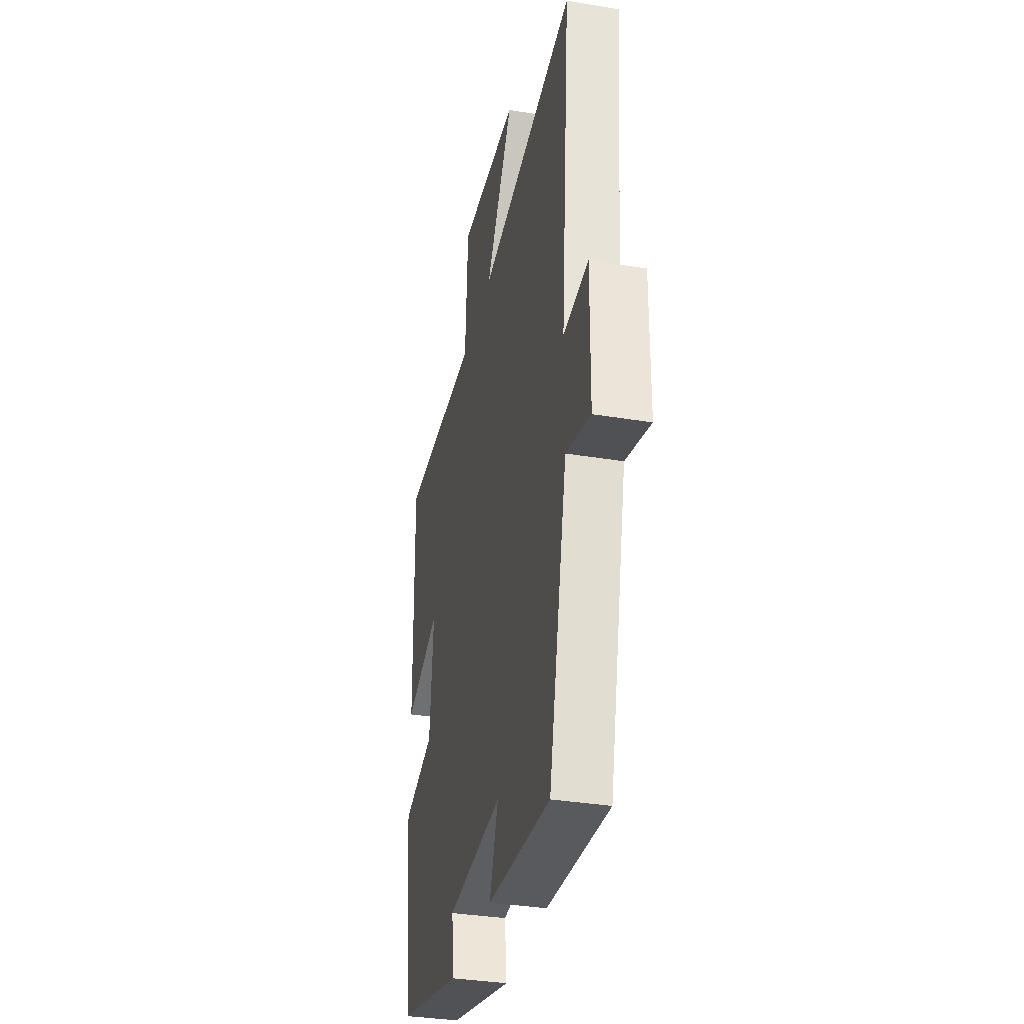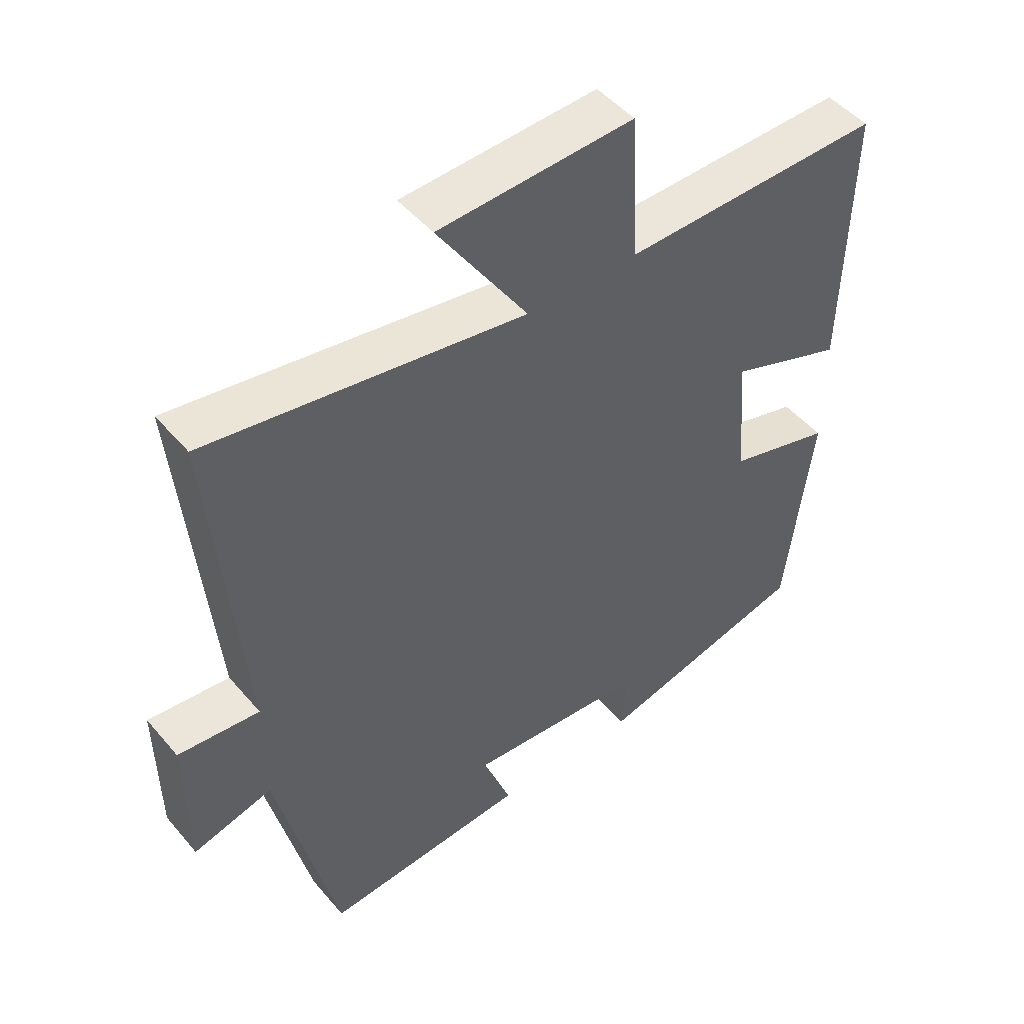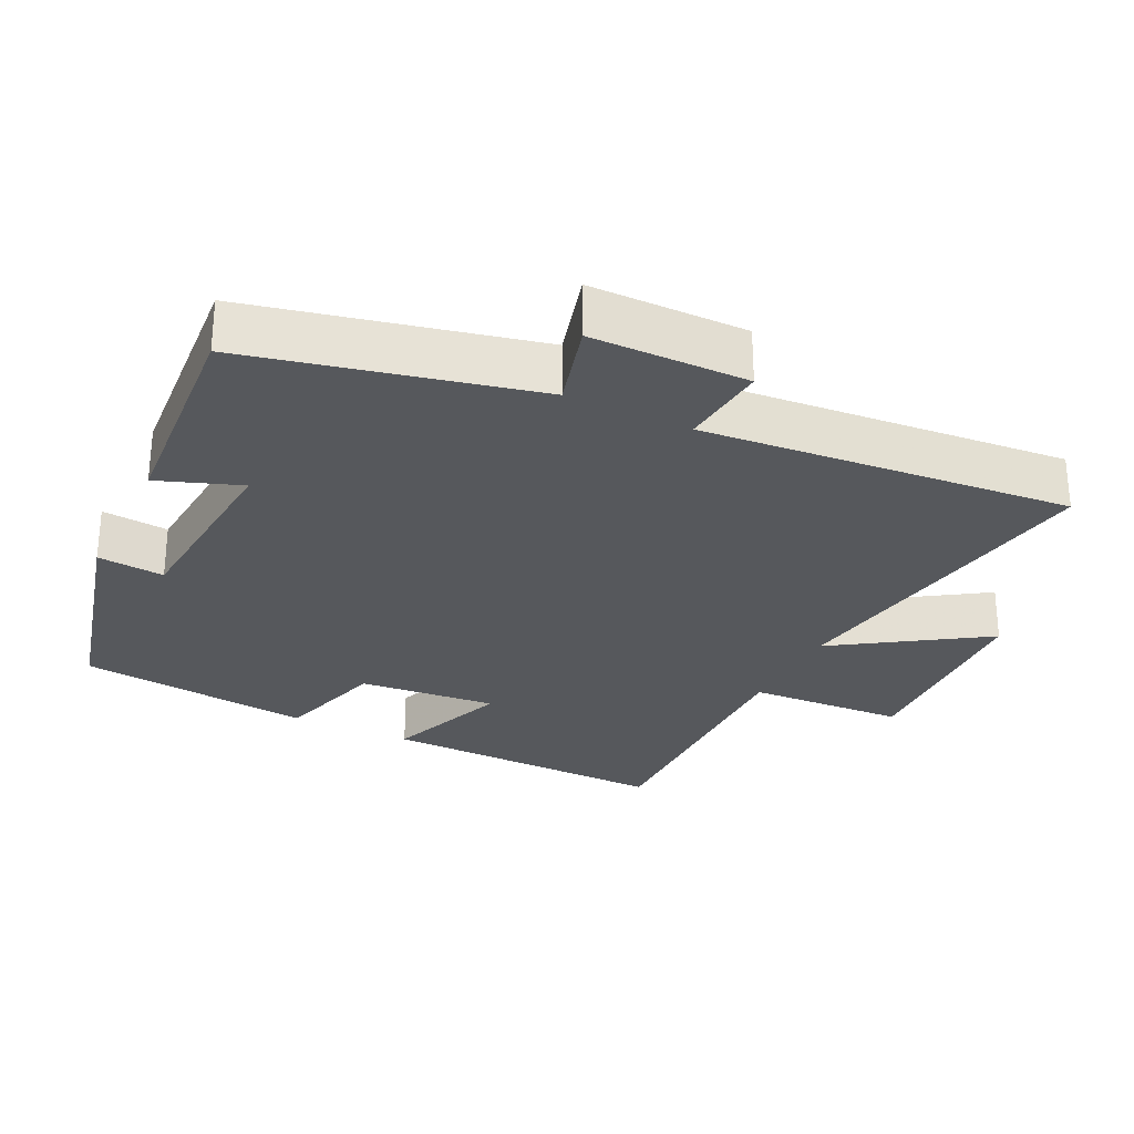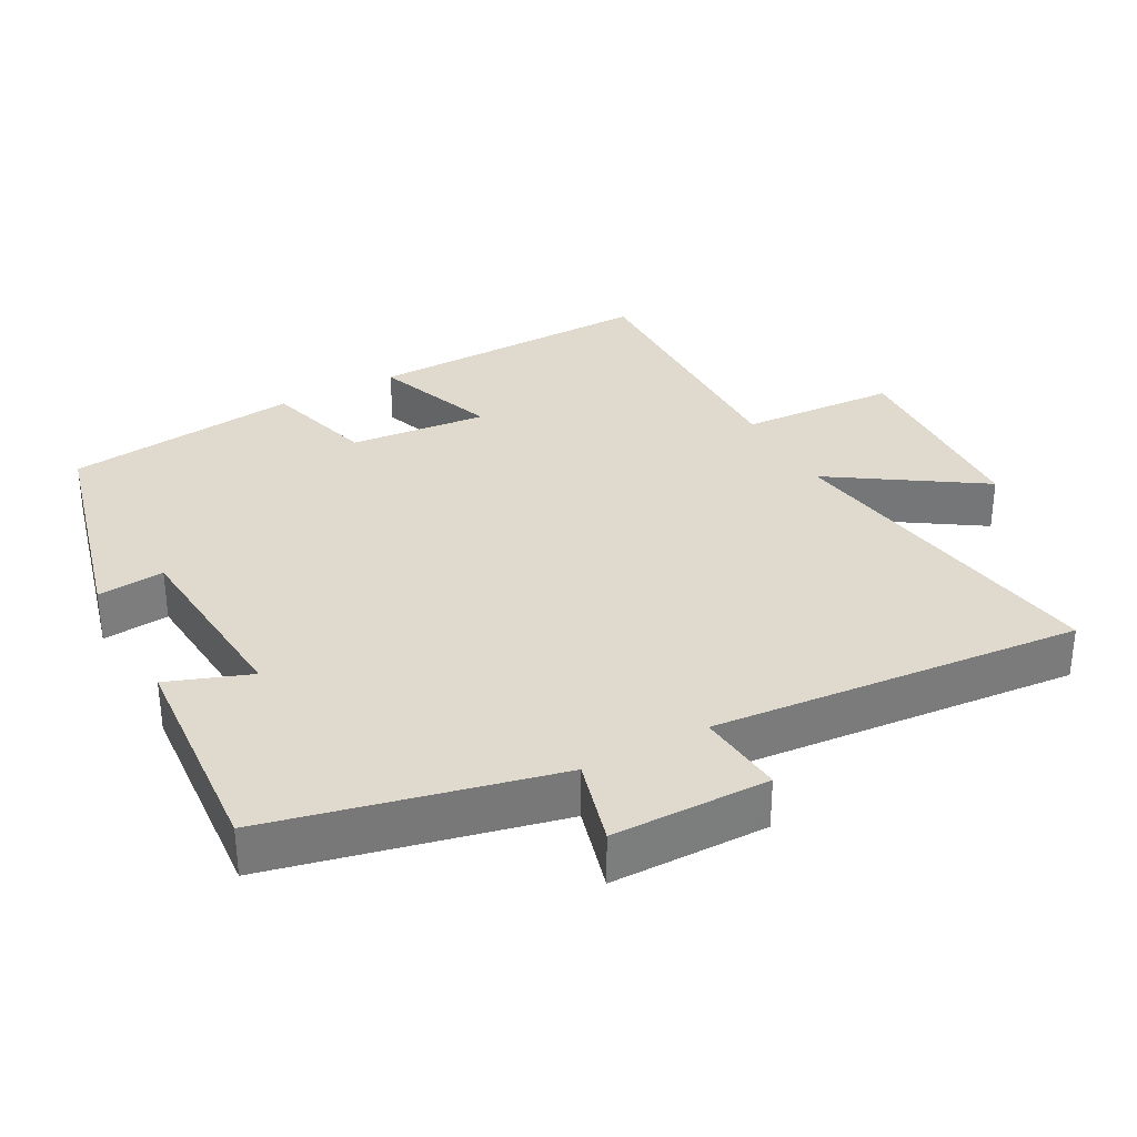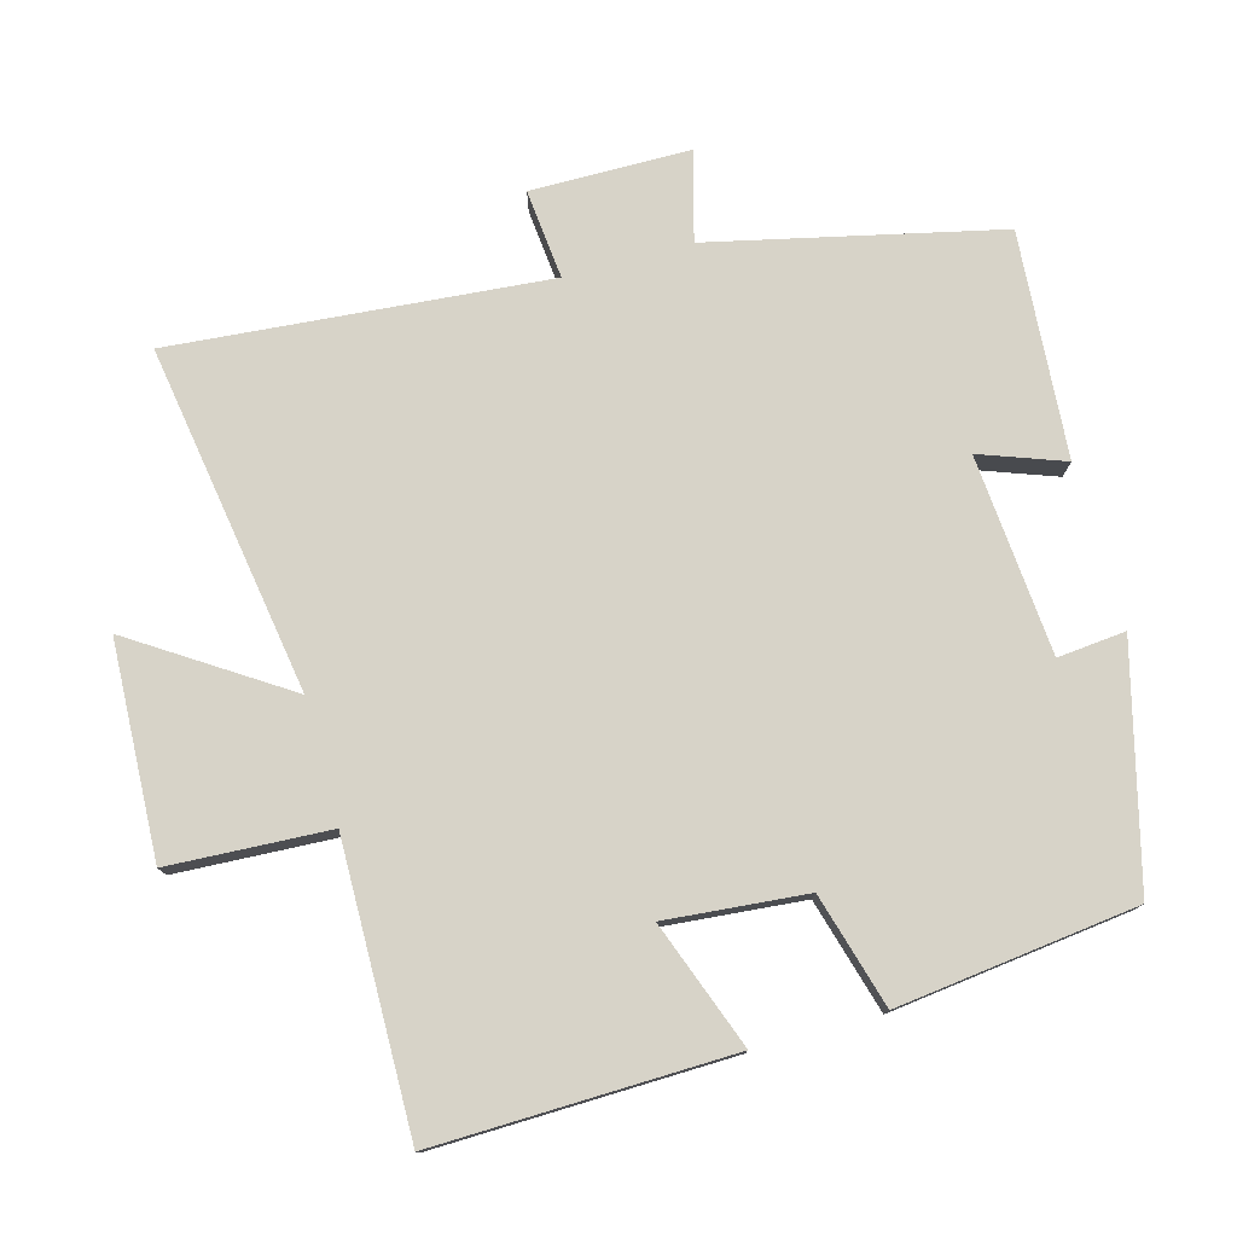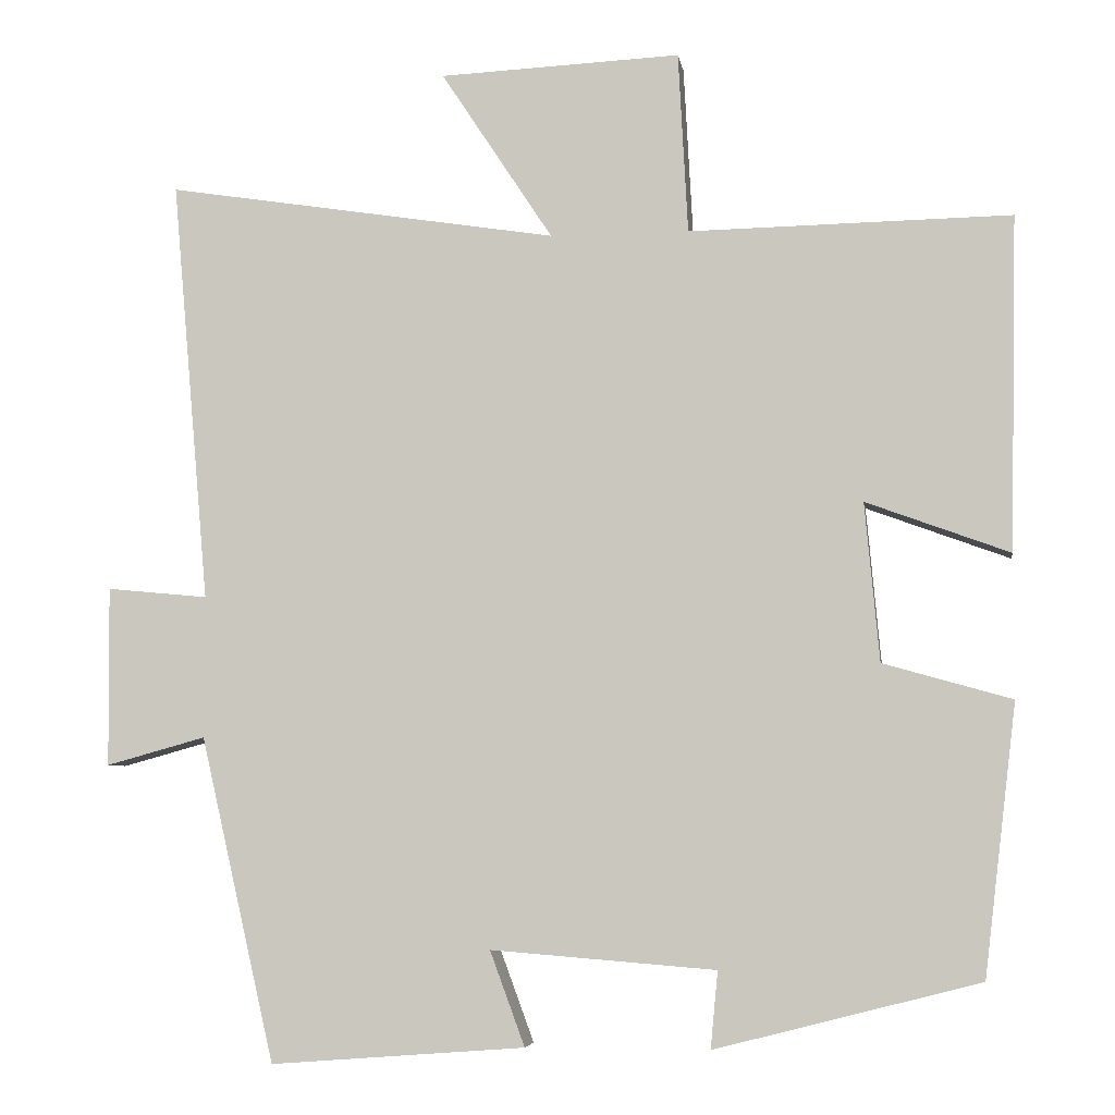
<metadata>
{"format":"obj","ext":"obj","renderer":"f3d","projection":"perspective","resolution":1024,"background":"white","views":[{"elev":-34.8,"azim":-102.5,"up":"+Z"},{"elev":48.6,"azim":-38.3,"up":"+Z"},{"elev":-28.1,"azim":-116.1,"up":"+Y"},{"elev":32.6,"azim":-118.5,"up":"+Y"},{"elev":77.2,"azim":74.5,"up":"+Y"},{"elev":-5.6,"azim":8.5,"up":"+Z"}]}
</metadata>
<code>
v 0.46 0.07 -0.416
v 0.133 0.07 -0.5
v 0.142 0.07 -0.405
v -0.136 0.07 -0.383
v -0.093 0.07 -0.5
v -0.408 0.07 -0.524
v -0.5 0.07 -0.123
v -0.623 0.07 -0.157
v -0.625 0.07 0.065
v -0.5 0.07 0.053
v -0.546 0.07 0.576
v -0.061 0.07 0.5
v -0.199 0.07 0.71
v 0.099 0.07 0.724
v 0.111 0.07 0.5
v 0.509 0.07 0.507
v 0.5 0.07 0.094
v 0.323 0.07 0.159
v 0.341 0.07 -0.037
v 0.5 0.07 -0.082
v 0.46 0 -0.416
v 0.133 0 -0.5
v 0.142 0 -0.405
v -0.136 0 -0.383
v -0.093 0 -0.5
v -0.408 0 -0.524
v -0.5 0 -0.123
v -0.623 0 -0.157
v -0.625 0 0.065
v -0.5 0 0.053
v -0.546 0 0.576
v -0.061 0 0.5
v -0.199 0 0.71
v 0.099 0 0.724
v 0.111 0 0.5
v 0.509 0 0.507
v 0.5 0 0.094
v 0.323 0 0.159
v 0.341 0 -0.037
v 0.5 0 -0.082
f 1 2 3
f 20 1 3
f 19 20 3
f 18 19 3 4
f 15 16 17 18
f 15 18 4
f 12 13 14 15
f 12 15 4
f 10 11 12 4
f 7 8 9 10
f 6 7 10
f 5 6 10
f 4 5 10
f 23 22 21
f 23 21 40
f 23 40 39
f 24 23 39 38
f 38 37 36 35
f 24 38 35
f 35 34 33 32
f 24 35 32
f 24 32 31 30
f 30 29 28 27
f 30 27 26
f 30 26 25
f 30 25 24
f 1 21 22 2
f 2 22 23 3
f 3 23 24 4
f 4 24 25 5
f 5 25 26 6
f 6 26 27 7
f 7 27 28 8
f 8 28 29 9
f 9 29 30 10
f 10 30 31 11
f 11 31 32 12
f 12 32 33 13
f 13 33 34 14
f 14 34 35 15
f 15 35 36 16
f 16 36 37 17
f 17 37 38 18
f 18 38 39 19
f 19 39 40 20
f 20 40 21 1

</code>
